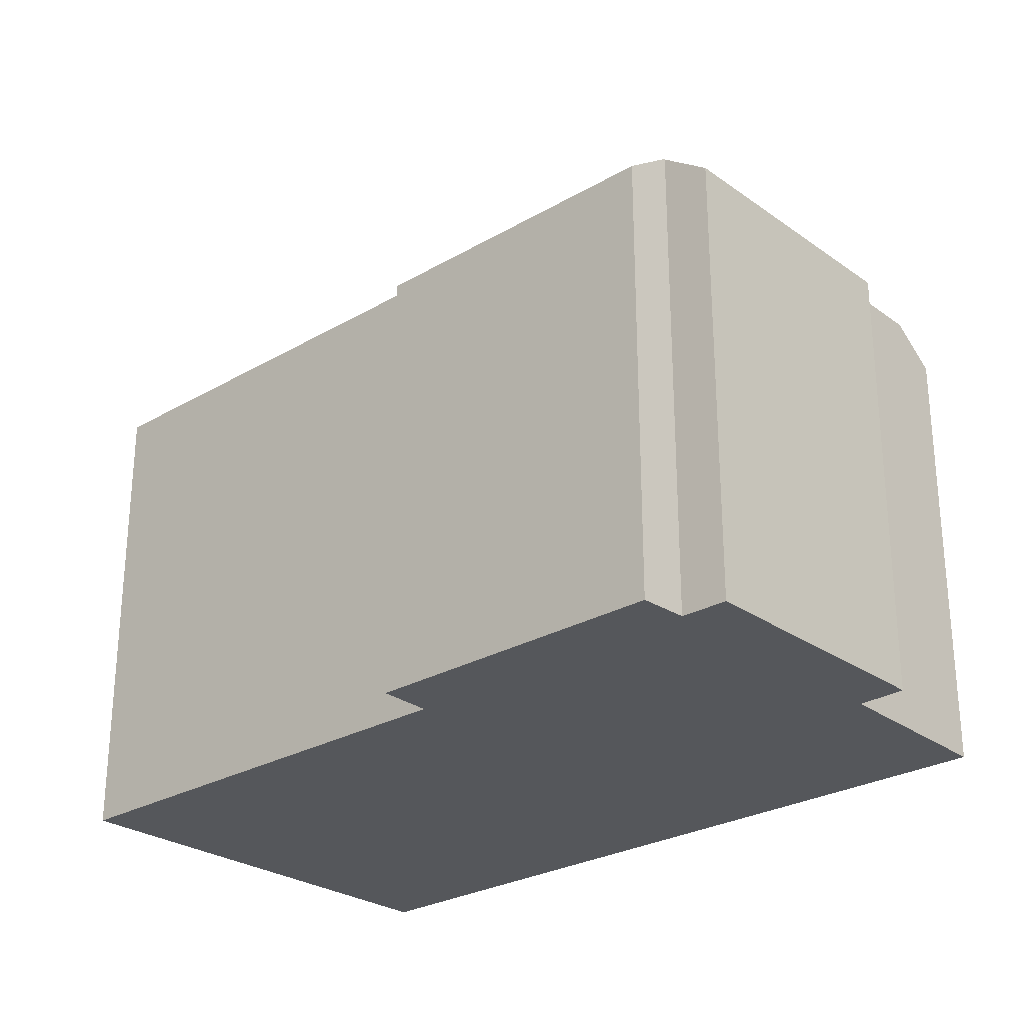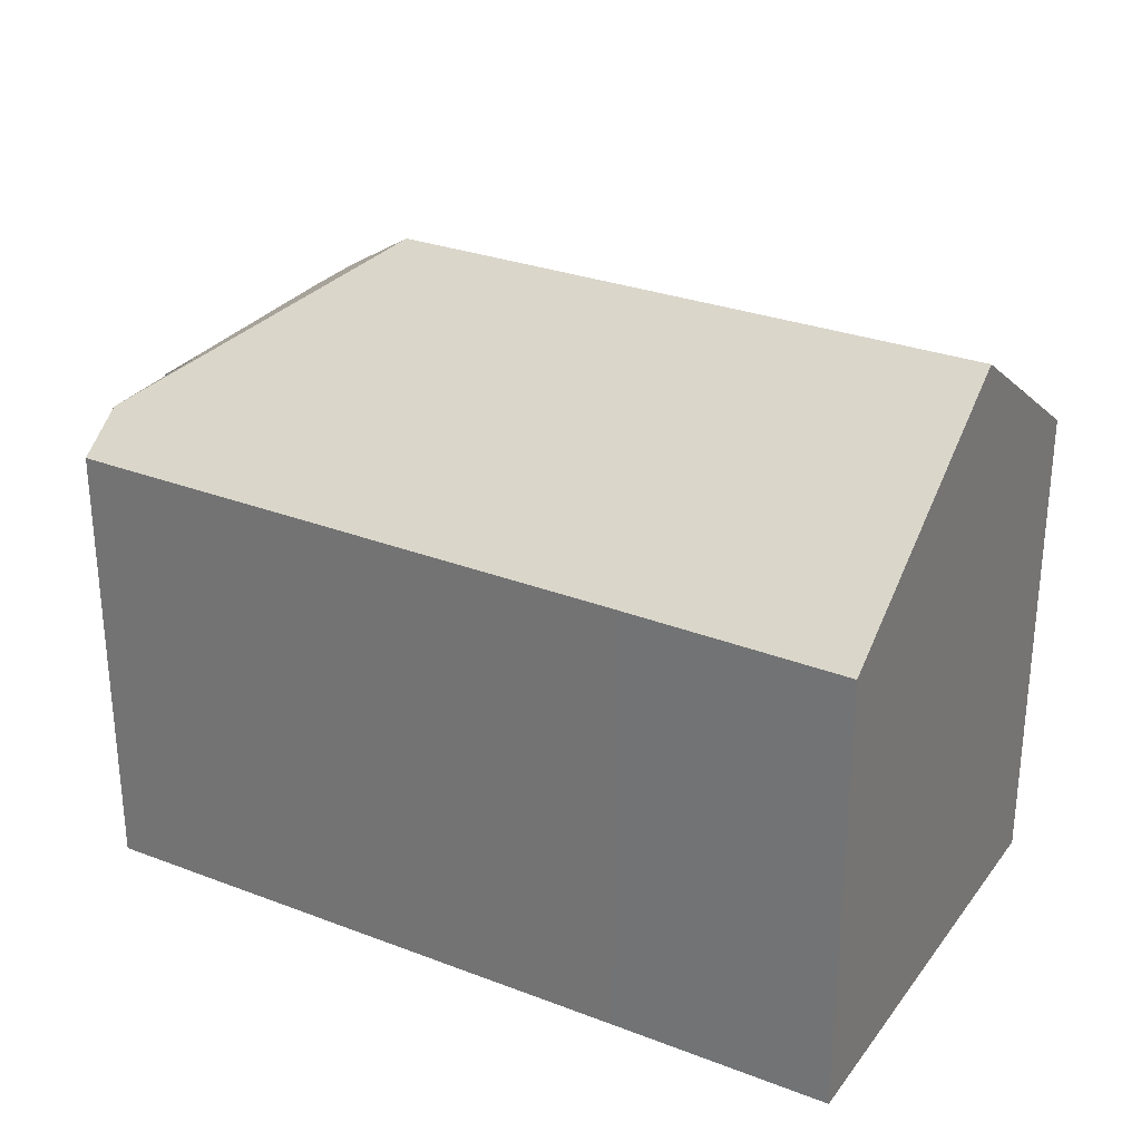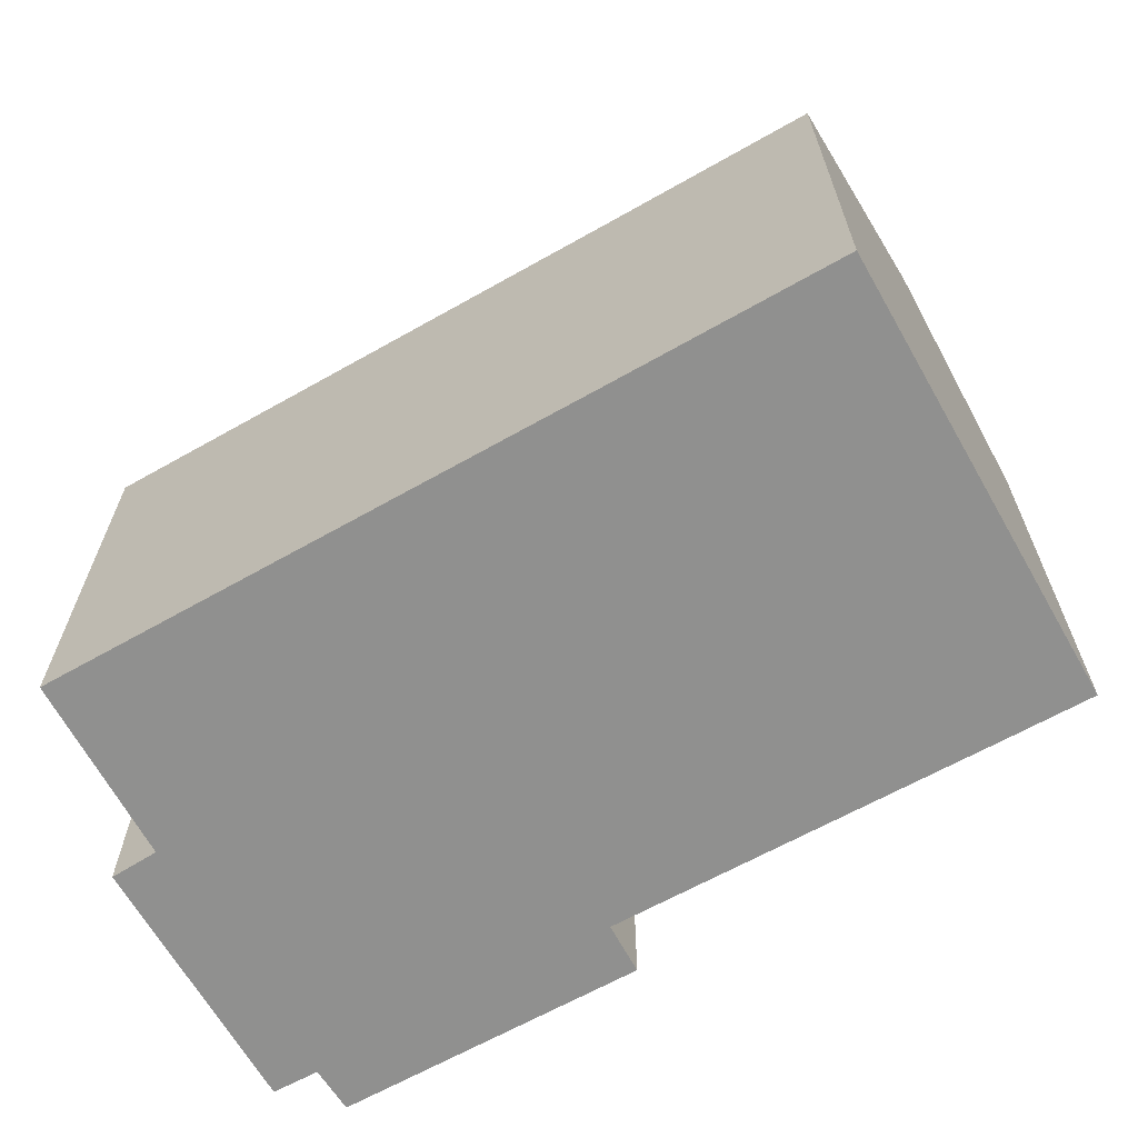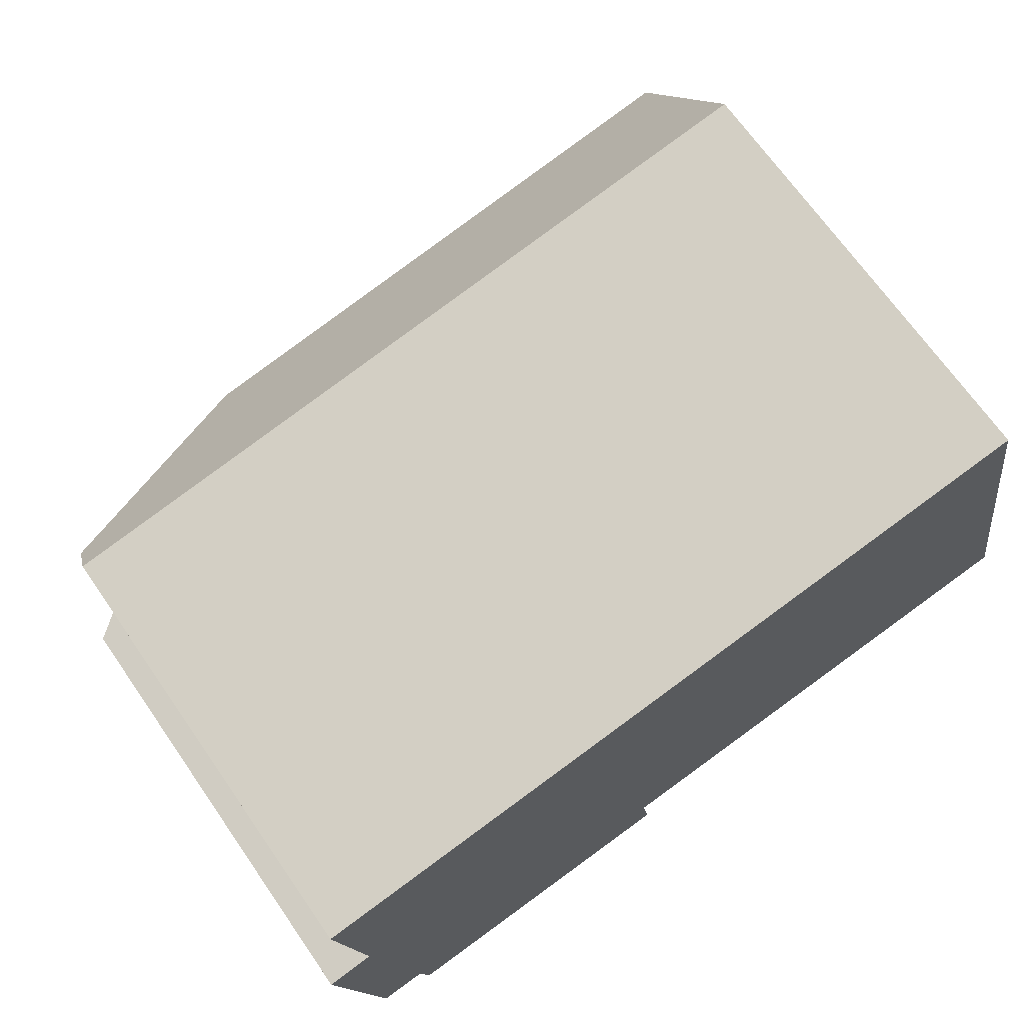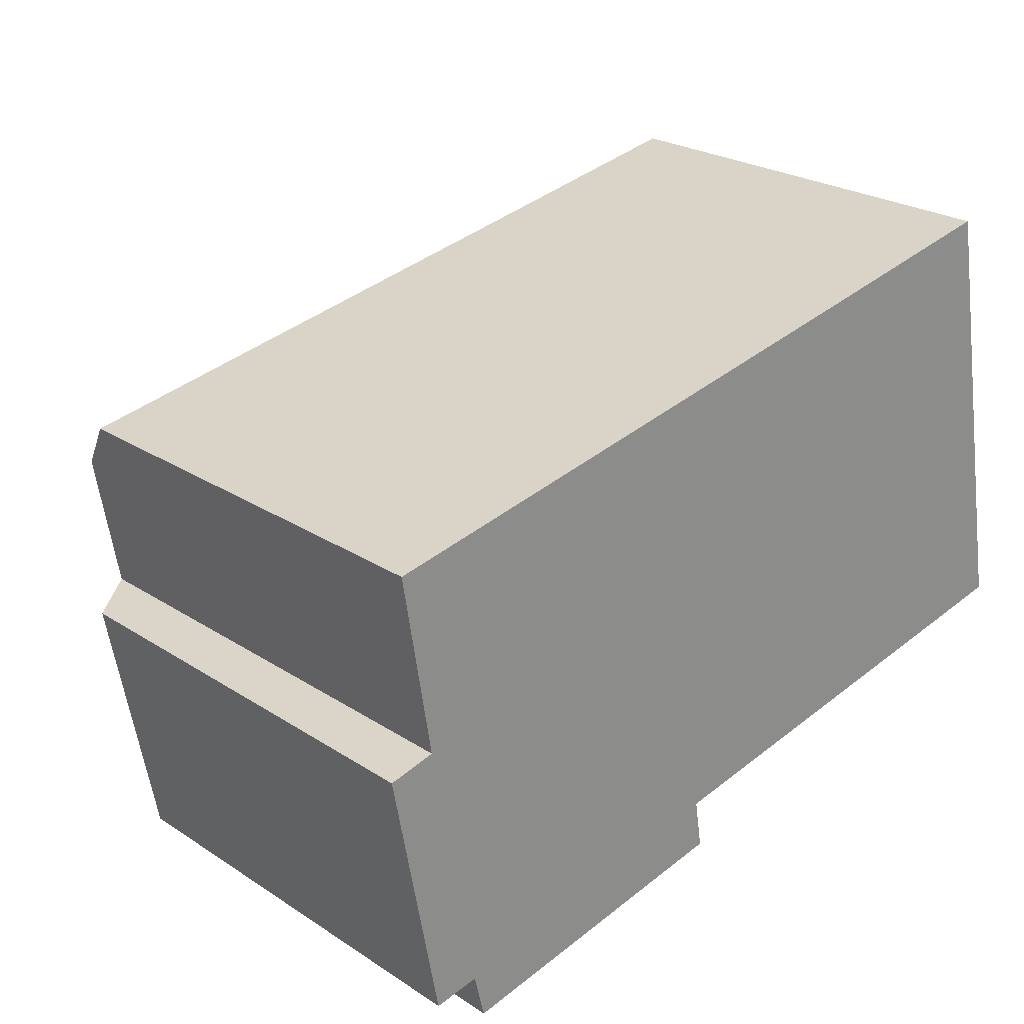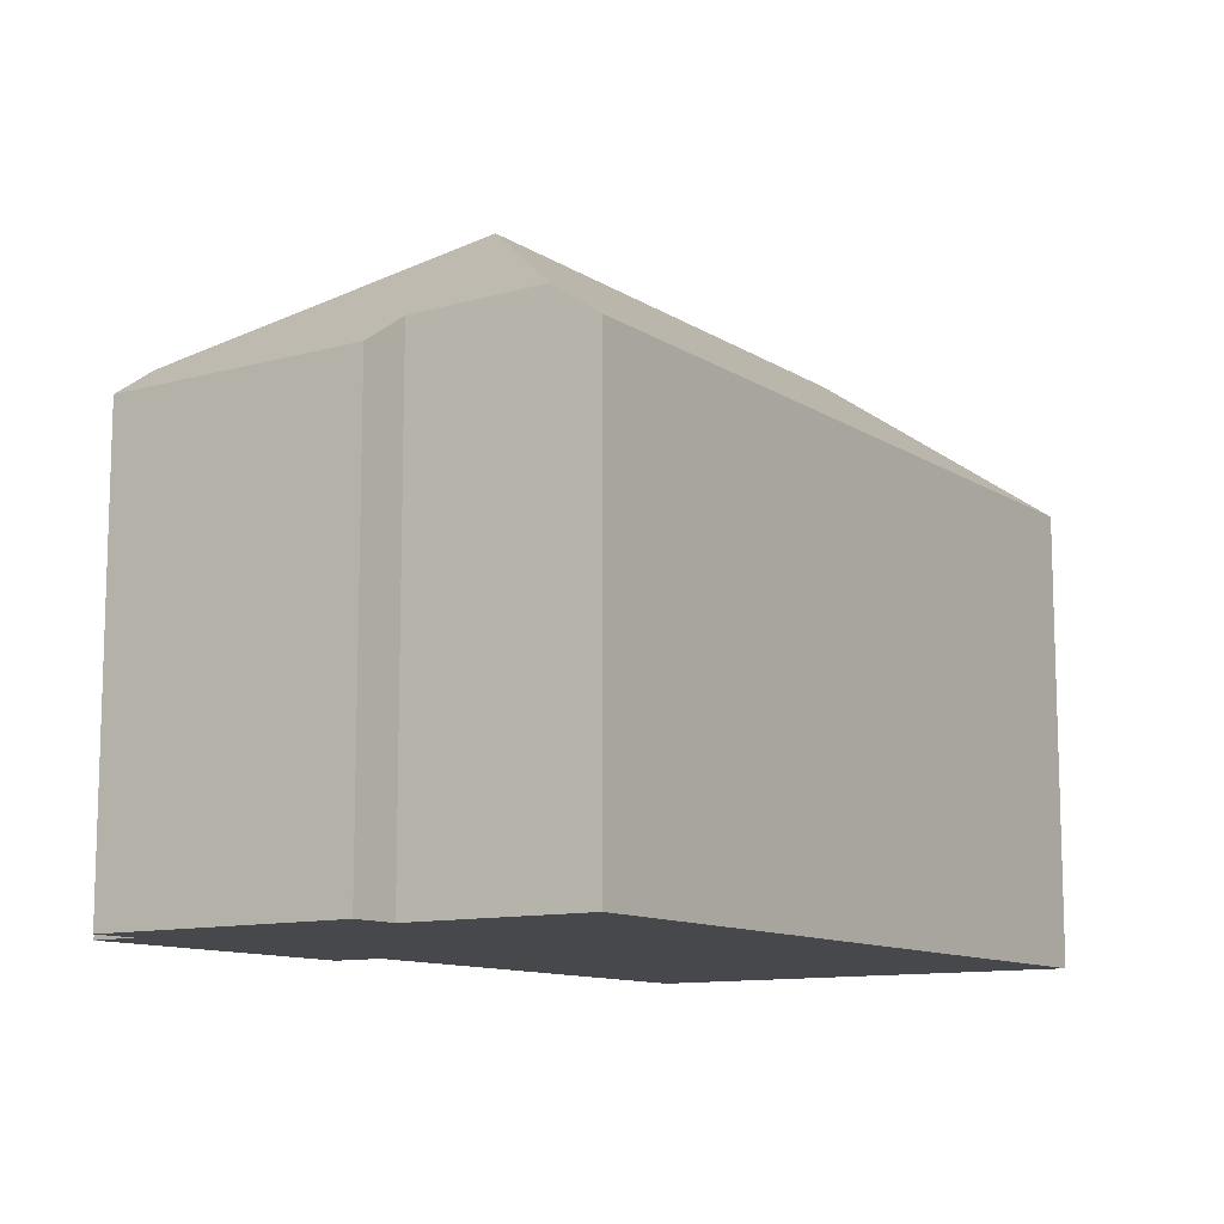
<metadata>
{"format":"obj","ext":"obj","renderer":"f3d","projection":"perspective","resolution":1024,"background":"white","views":[{"elev":-26.9,"azim":-148.3,"up":"+Y"},{"elev":29.4,"azim":18.8,"up":"+Y"},{"elev":-65.6,"azim":19.0,"up":"+Y"},{"elev":68.6,"azim":-34.8,"up":"+Z"},{"elev":24.6,"azim":-43.4,"up":"+Z"},{"elev":-11.2,"azim":-66.5,"up":"+Y"}]}
</metadata>
<code>
v  20.64 11.39 -2.557
v  18.66 11.38 -2.923
v  19.76 14.63 2.105
v  6.172 14.63 -0.369
v  12.57 11.39 -4.026
v  11.09 11.39 -4.294
v  9.511 11.39 -4.58
v  9.709 10.54 -5.798
v  2.524 10.53 -7.122
v  2.268 11.29 -6.051
v  2.262 11.29 -6.026
v  0 10.53 6.448e-16
v  1.172 10.53 -6.212
v  1.104 11.3 0.258
v  0.577 11.36 3.475
v  0.392 10.58 4.601
v  13.55 10.53 7.075
v  18.64 10.5 8.046
v  0 0 0
v  1.172 3.804e-16 -6.212
v  1.104 -1.58e-17 0.258
v  0.392 -2.817e-16 4.601
v  0.577 -2.128e-16 3.475
v  2.262 3.69e-16 -6.026
v  2.524 4.361e-16 -7.122
v  2.268 3.705e-16 -6.051
v  13.55 -4.332e-16 7.075
v  18.64 -4.927e-16 8.046
v  20.64 1.566e-16 -2.557
v  19.76 -1.289e-16 2.105
v  9.511 2.804e-16 -4.58
v  9.709 3.55e-16 -5.798
v  11.09 2.629e-16 -4.294
v  18.66 1.79e-16 -2.923
v  12.57 2.465e-16 -4.026
g defaultobject
f 1 2 3
f 4 3 2
f 5 4 2
f 6 4 5
f 7 4 6
f 8 4 7
f 9 4 8
f 10 4 9
f 4 10 11
f 12 11 13
f 11 12 4
f 4 12 14
f 4 14 15
f 16 4 15
f 4 16 17
f 4 17 3
f 3 17 18
f 13 19 12
f 19 13 20
f 21 15 14
f 15 21 16
f 16 21 22
f 22 21 23
f 9 11 10
f 11 9 24
f 24 9 25
f 24 25 26
f 12 21 14
f 21 12 19
f 22 17 16
f 17 22 27
f 17 27 18
f 18 27 28
f 18 1 3
f 1 18 28
f 1 28 29
f 29 28 30
f 31 8 7
f 8 31 32
f 29 2 1
f 2 29 5
f 5 29 6
f 6 29 7
f 7 29 31
f 31 29 33
f 33 29 34
f 33 34 35
f 32 9 8
f 9 32 25
f 24 13 11
f 13 24 20
f 32 26 25
f 26 32 24
f 24 32 19
f 19 32 21
f 21 32 23
f 23 32 31
f 23 31 33
f 23 33 35
f 23 35 22
f 22 35 27
f 27 35 34
f 27 34 29
f 27 29 30
f 27 30 28
f 19 20 24

</code>
